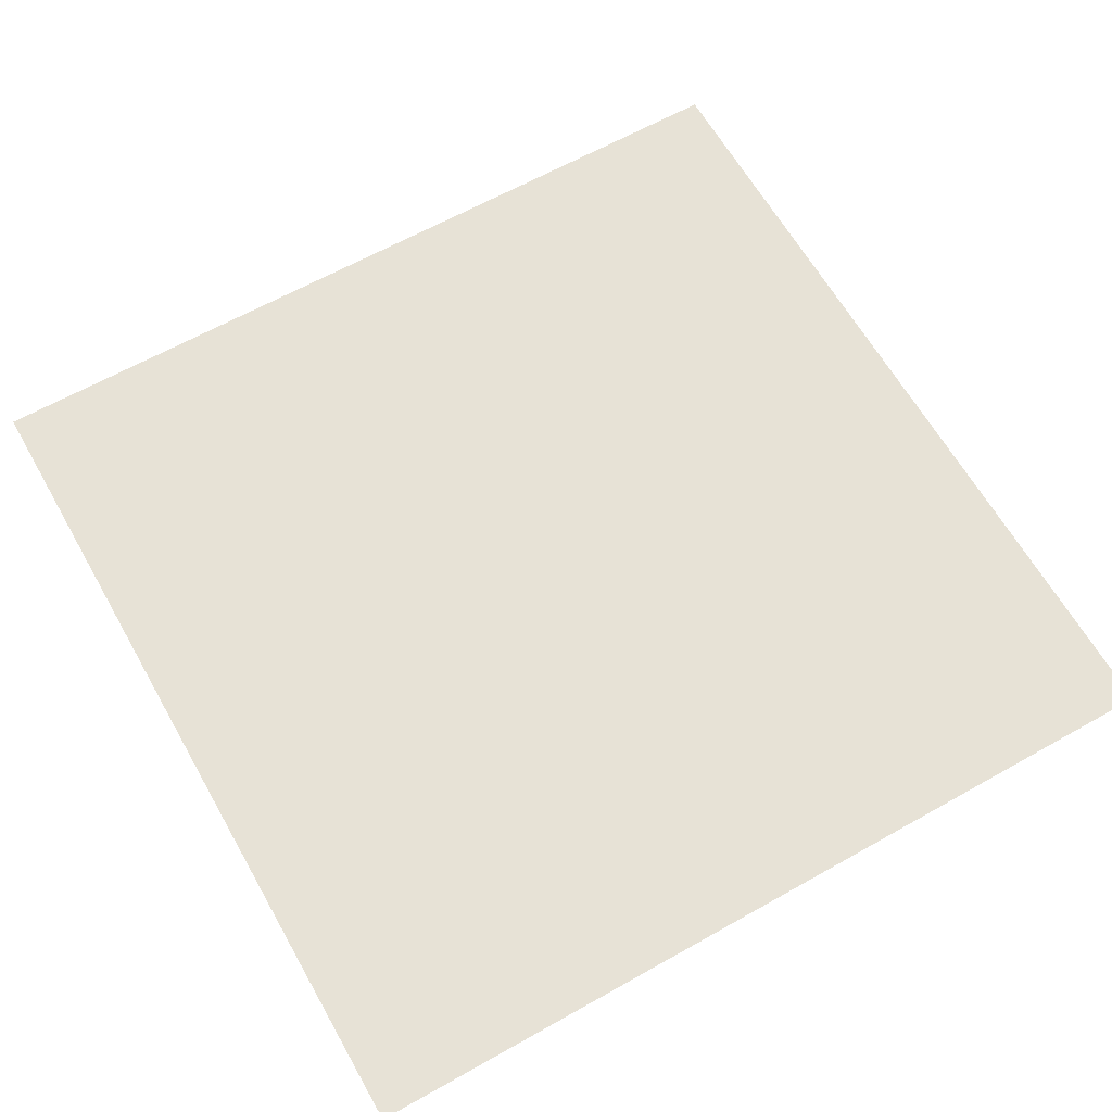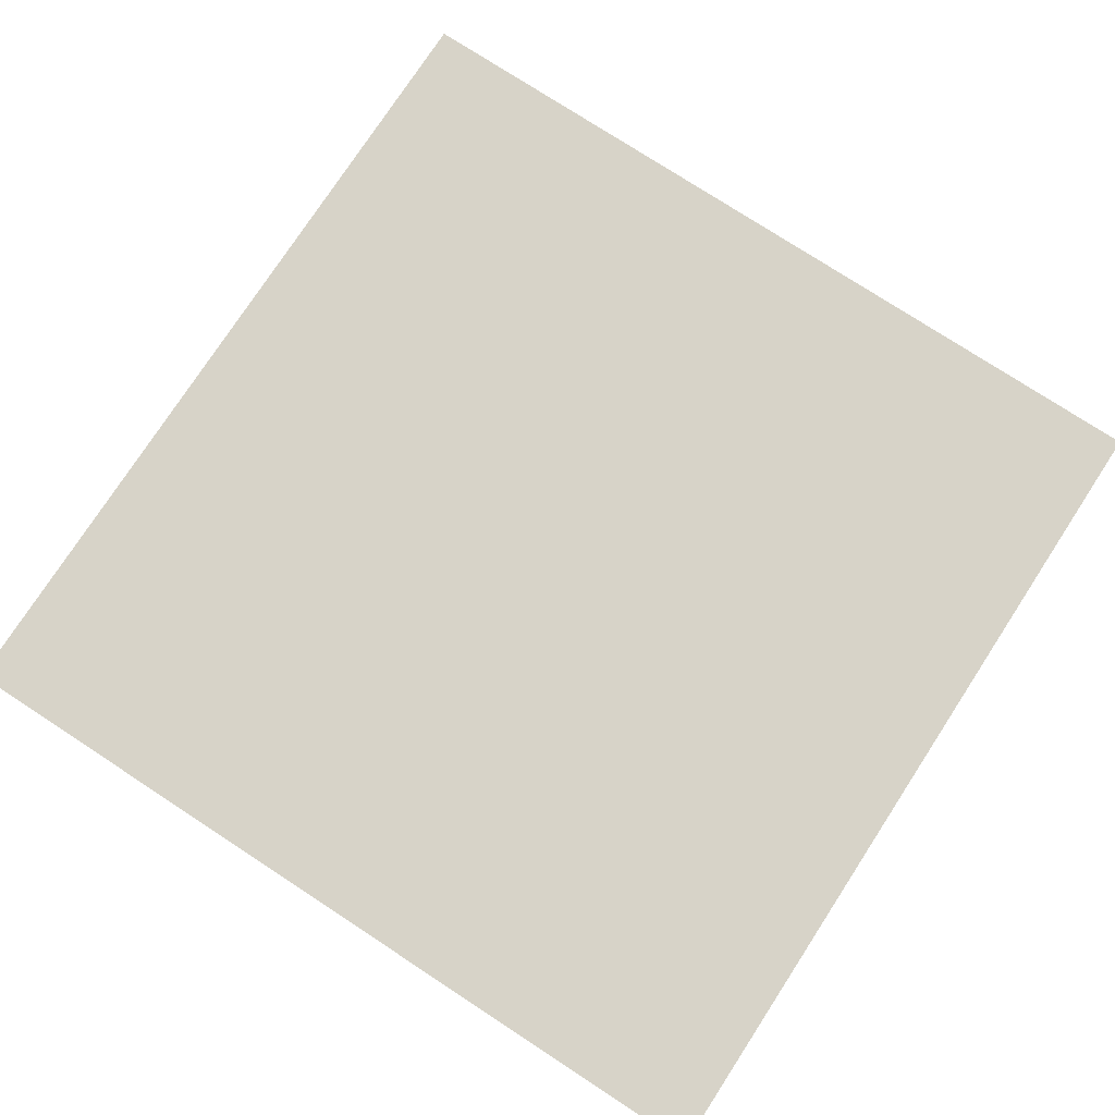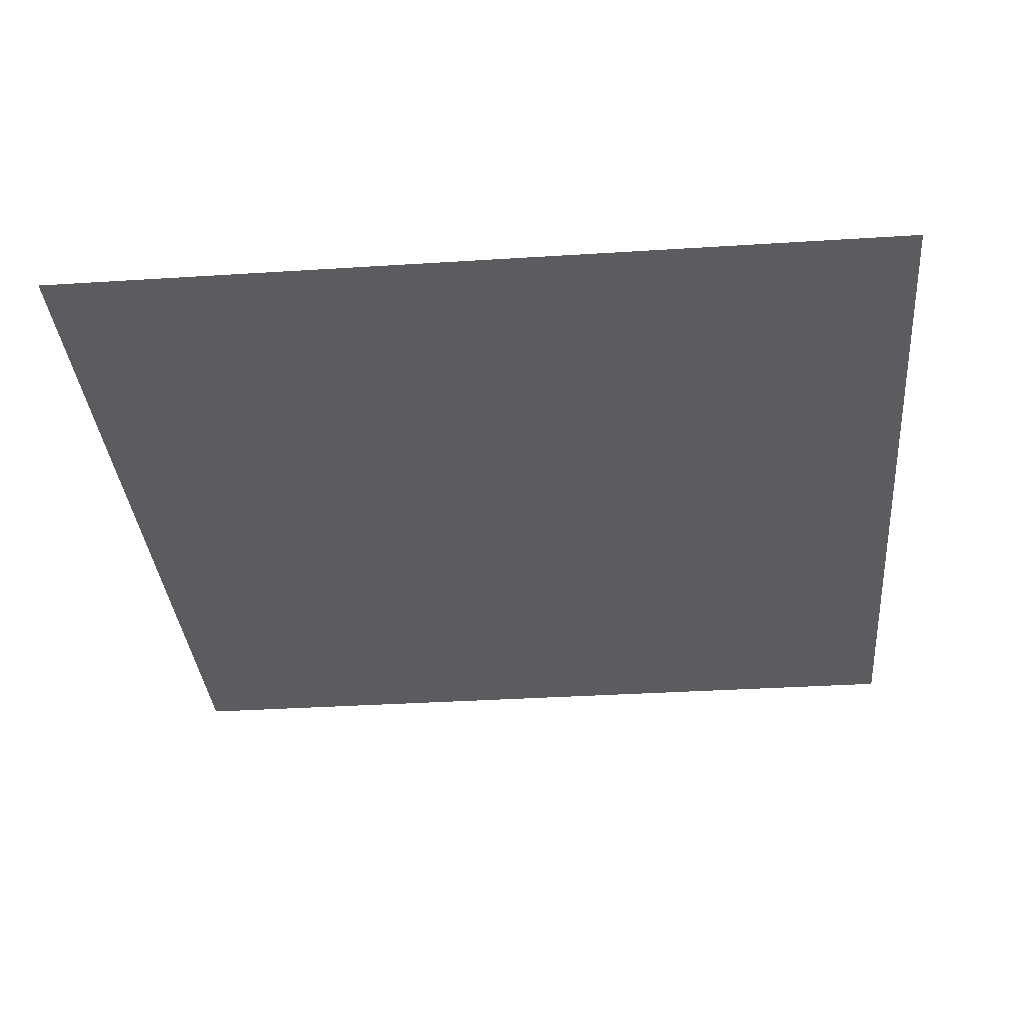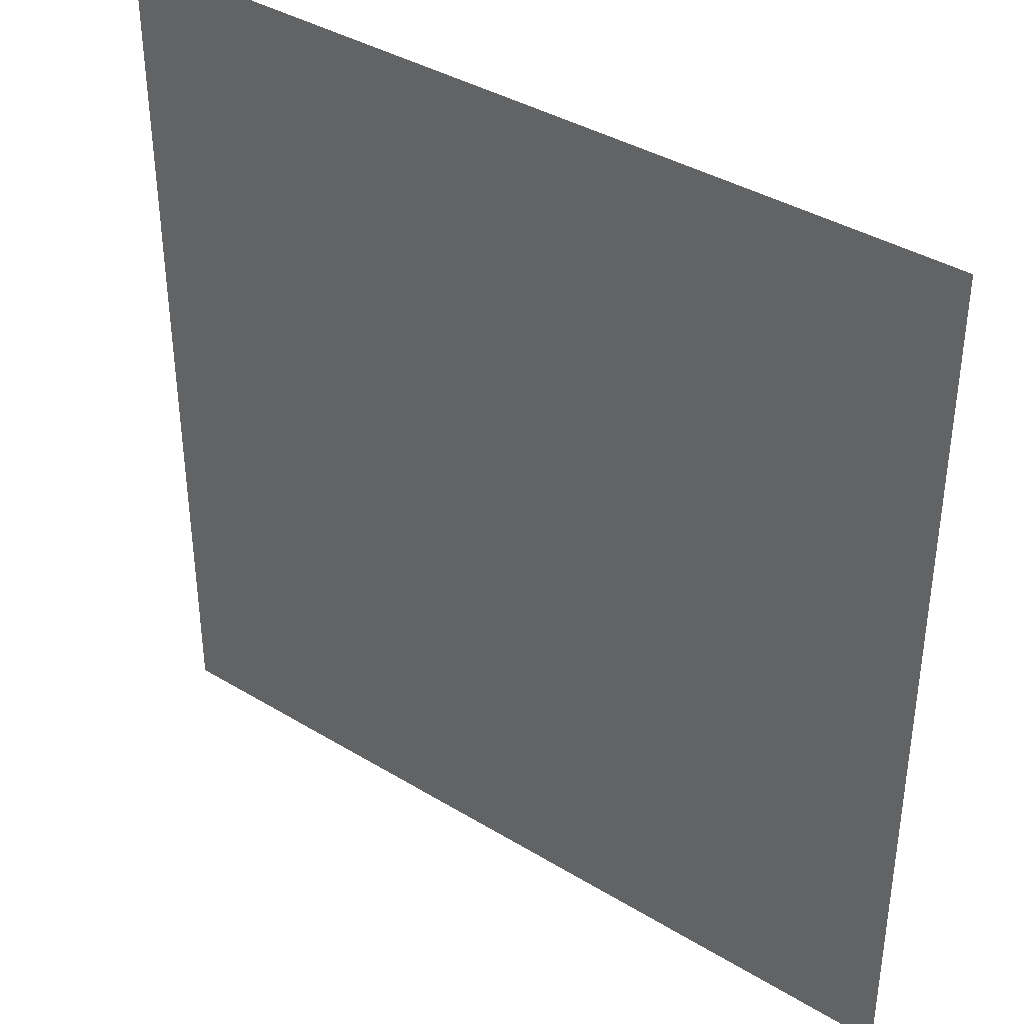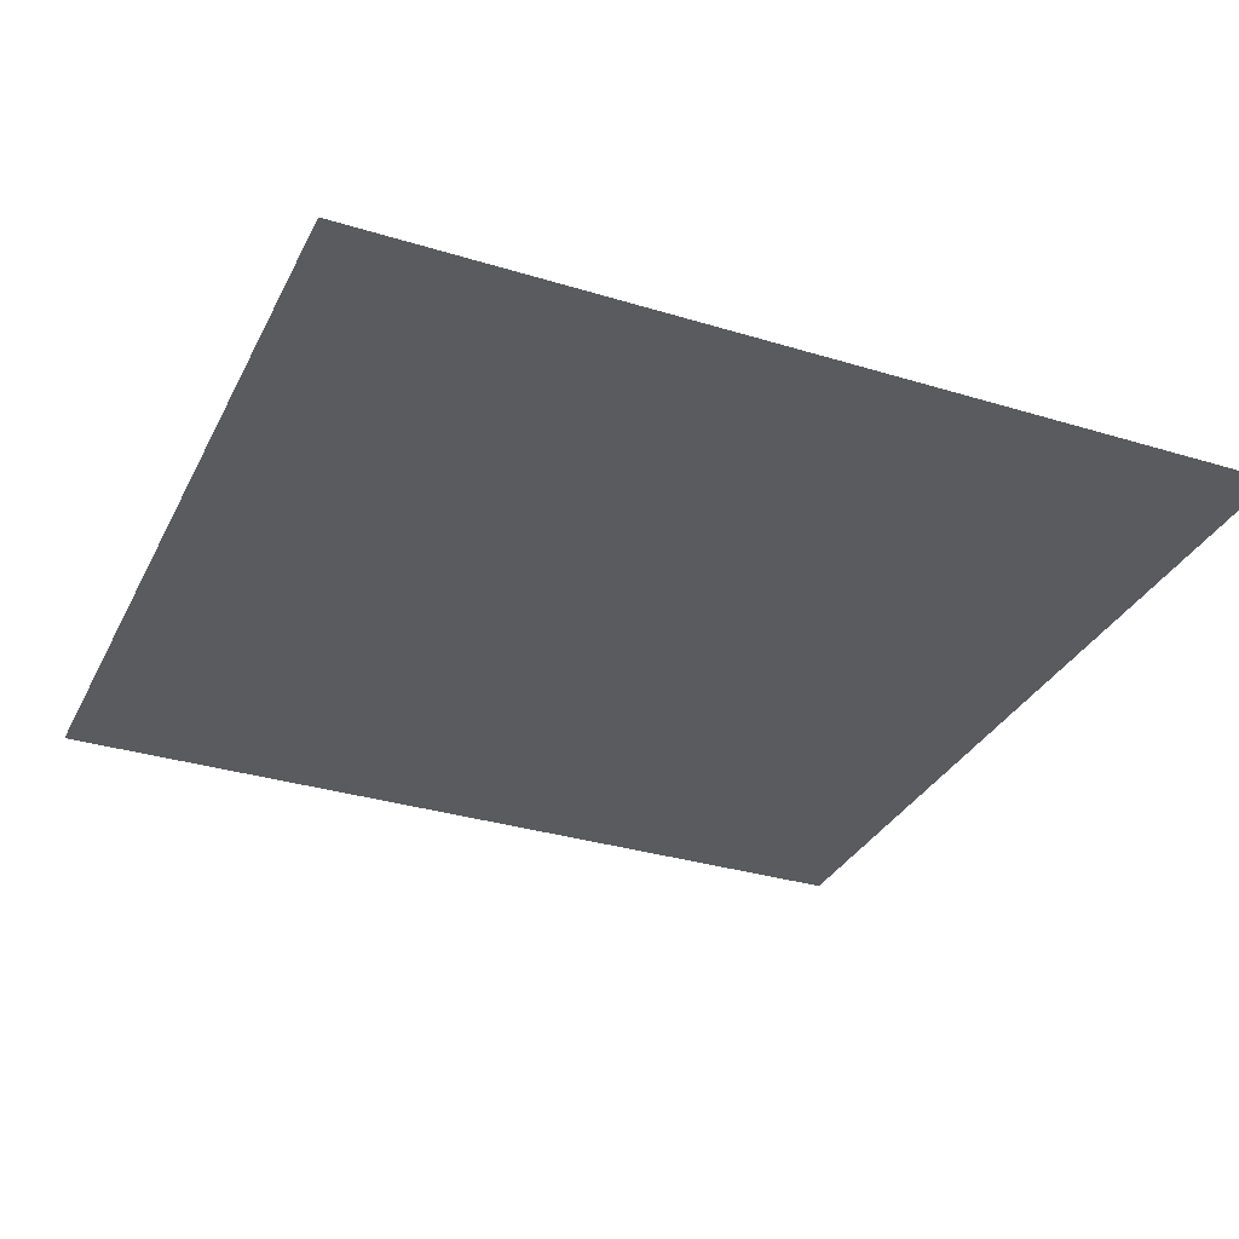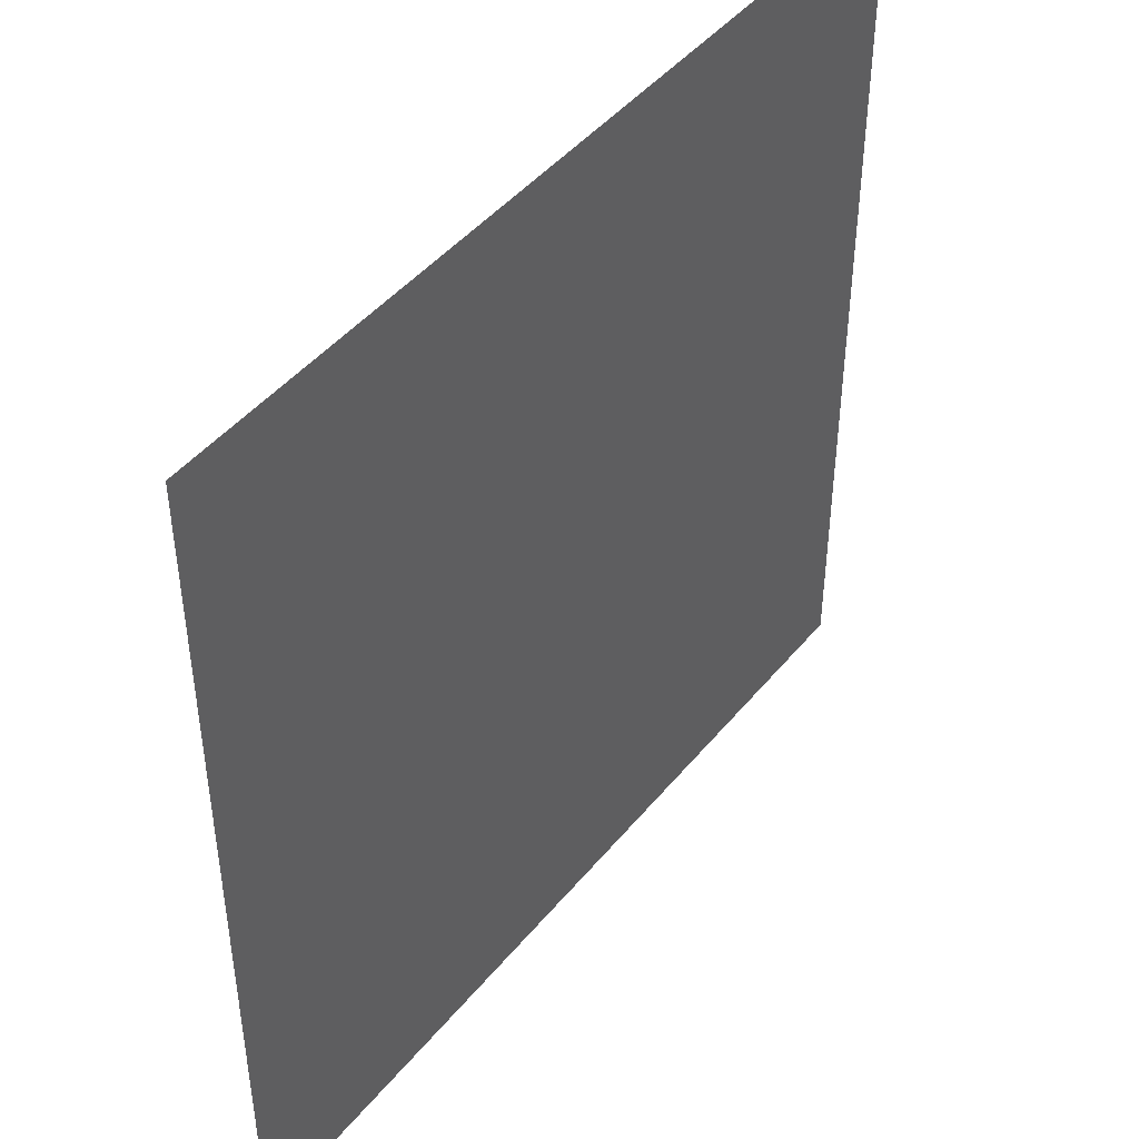
<metadata>
{"format":"obj","ext":"obj","renderer":"f3d","projection":"perspective","resolution":1024,"background":"white","views":[{"elev":63.7,"azim":-119.6,"up":"+Z"},{"elev":76.8,"azim":123.1,"up":"+Z"},{"elev":-34.6,"azim":4.9,"up":"+Z"},{"elev":38.2,"azim":37.7,"up":"+Y"},{"elev":-32.3,"azim":156.8,"up":"+Z"},{"elev":45.4,"azim":126.7,"up":"+Y"}]}
</metadata>
<code>
v  -100 -100 0
v  100 -100 0
v  100 100 0
v  -100 100 0
f 1 2 3
f 1 3 4

</code>
